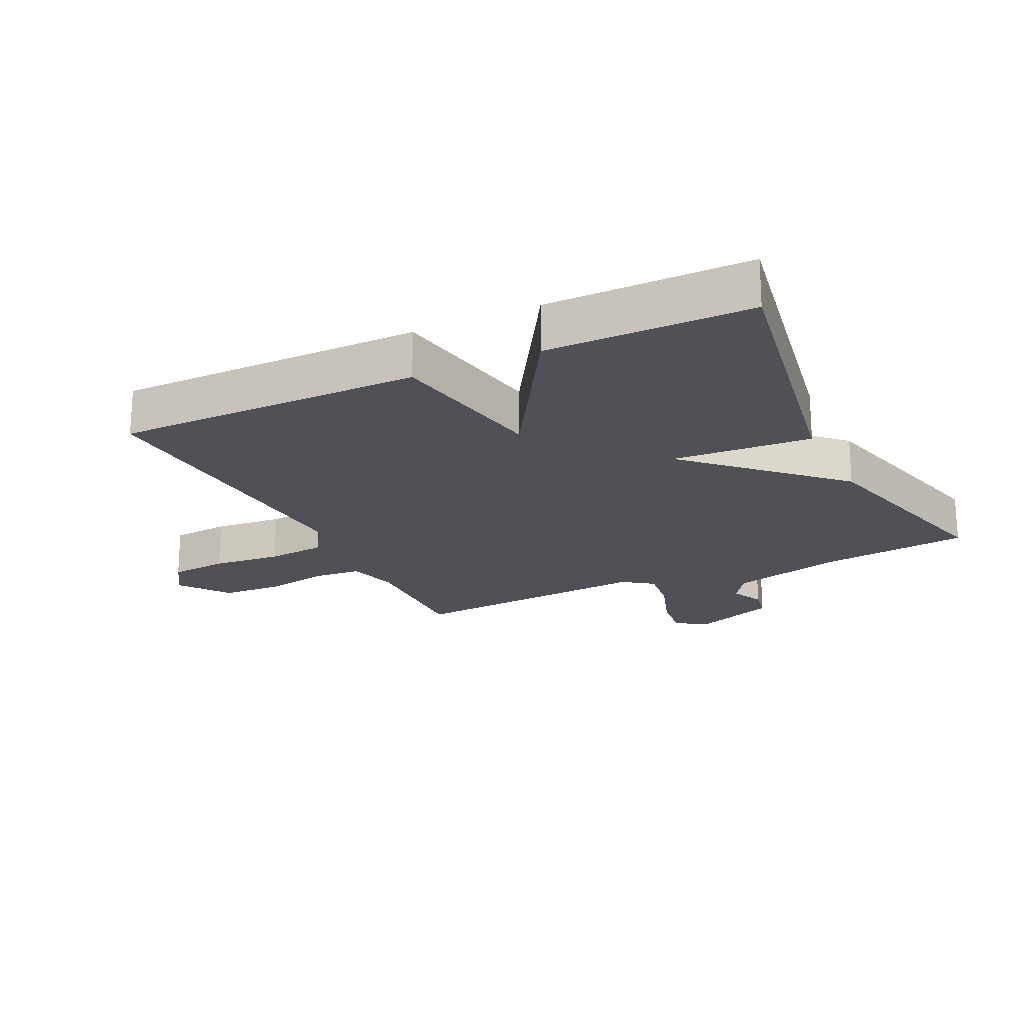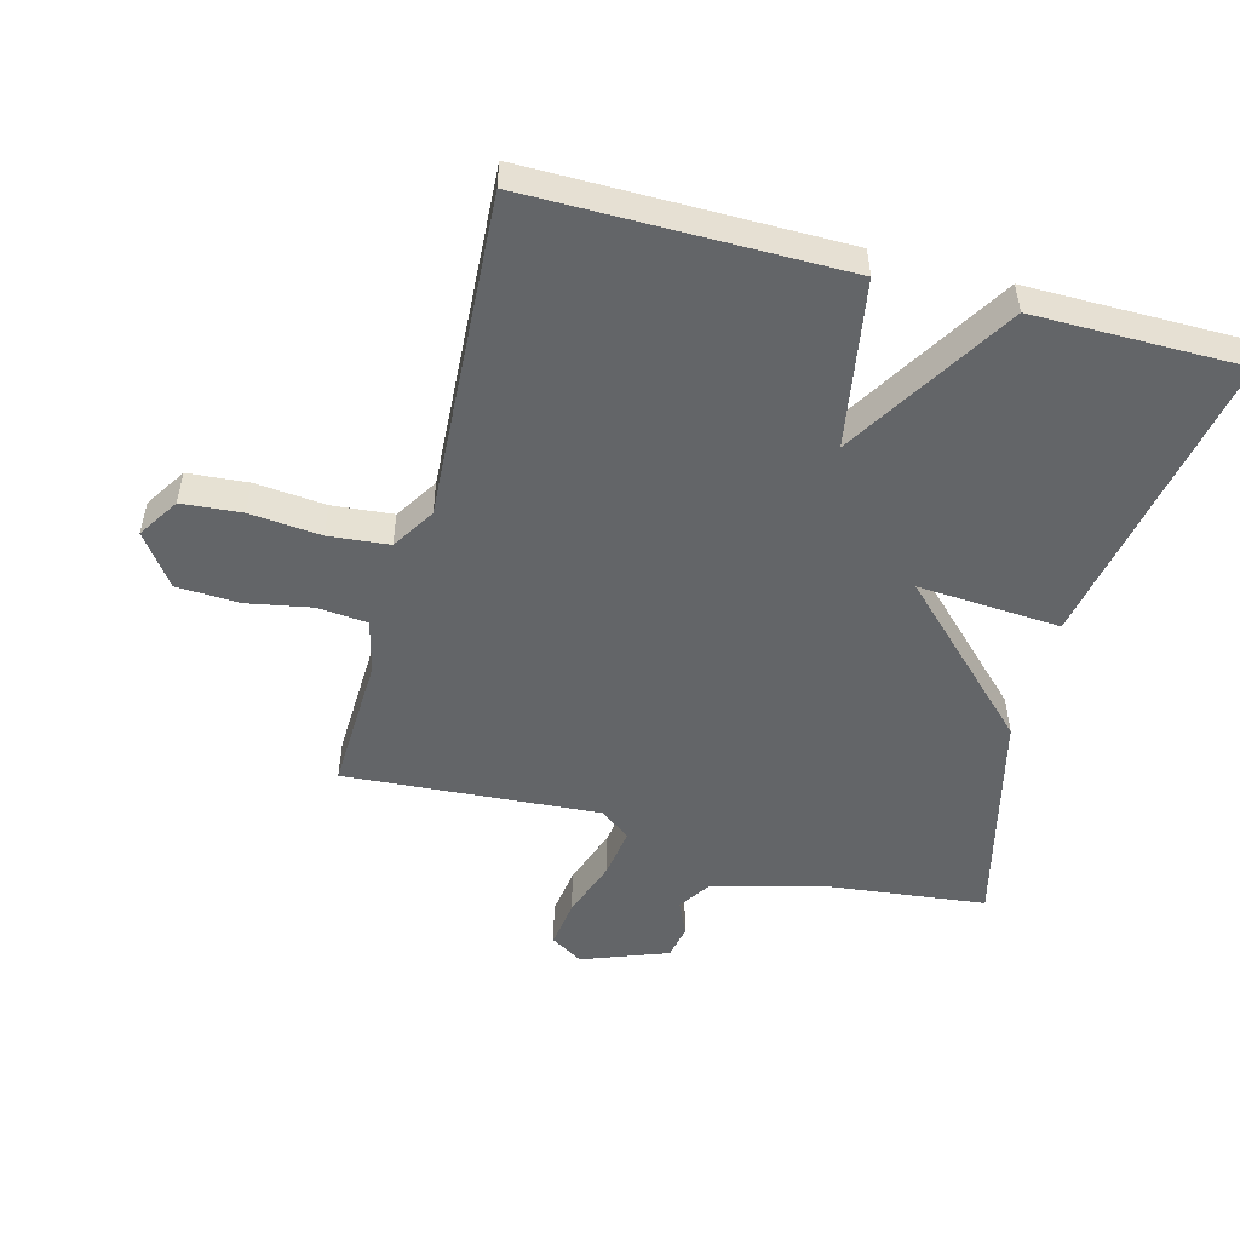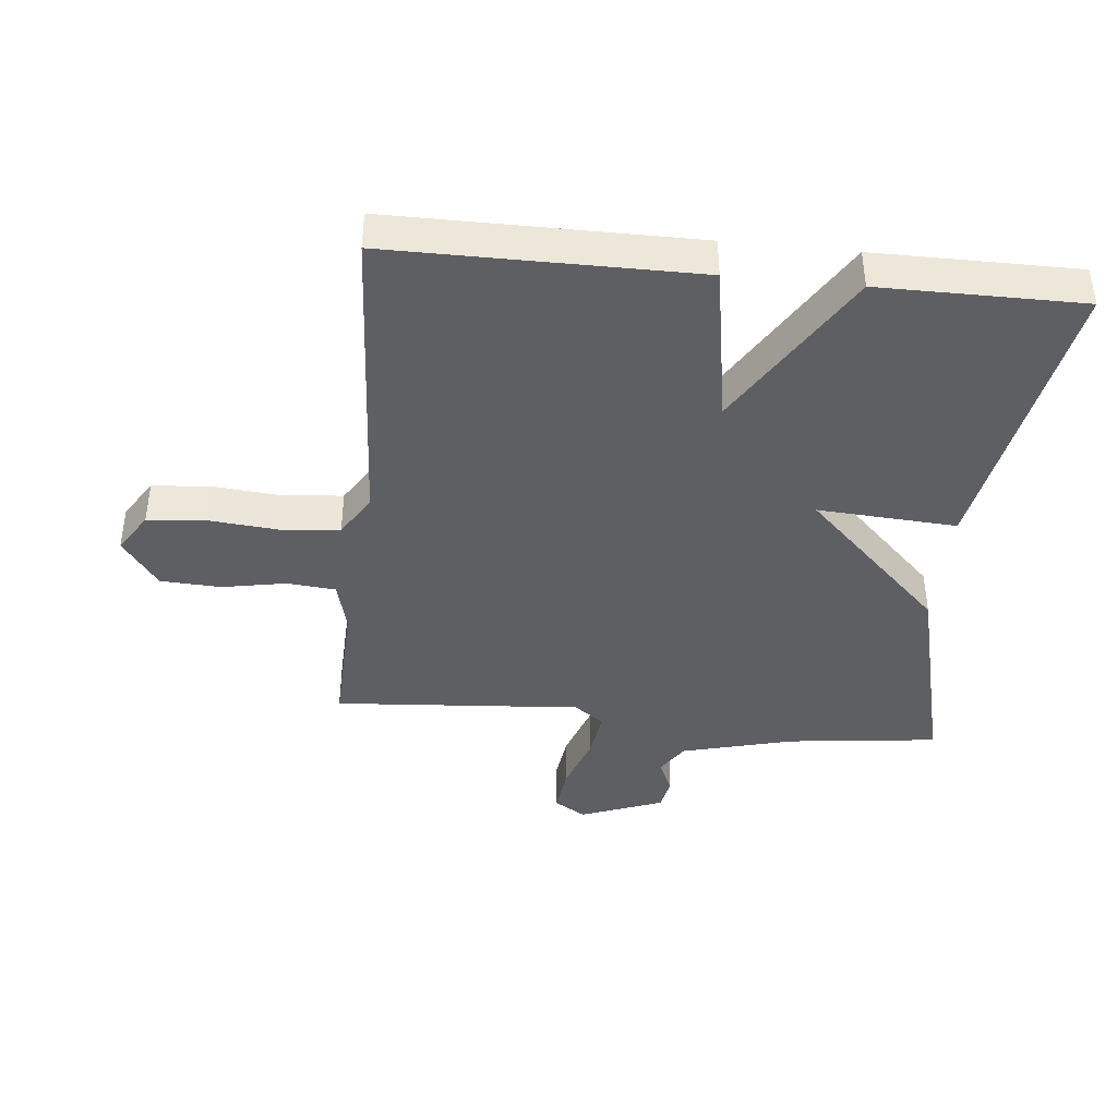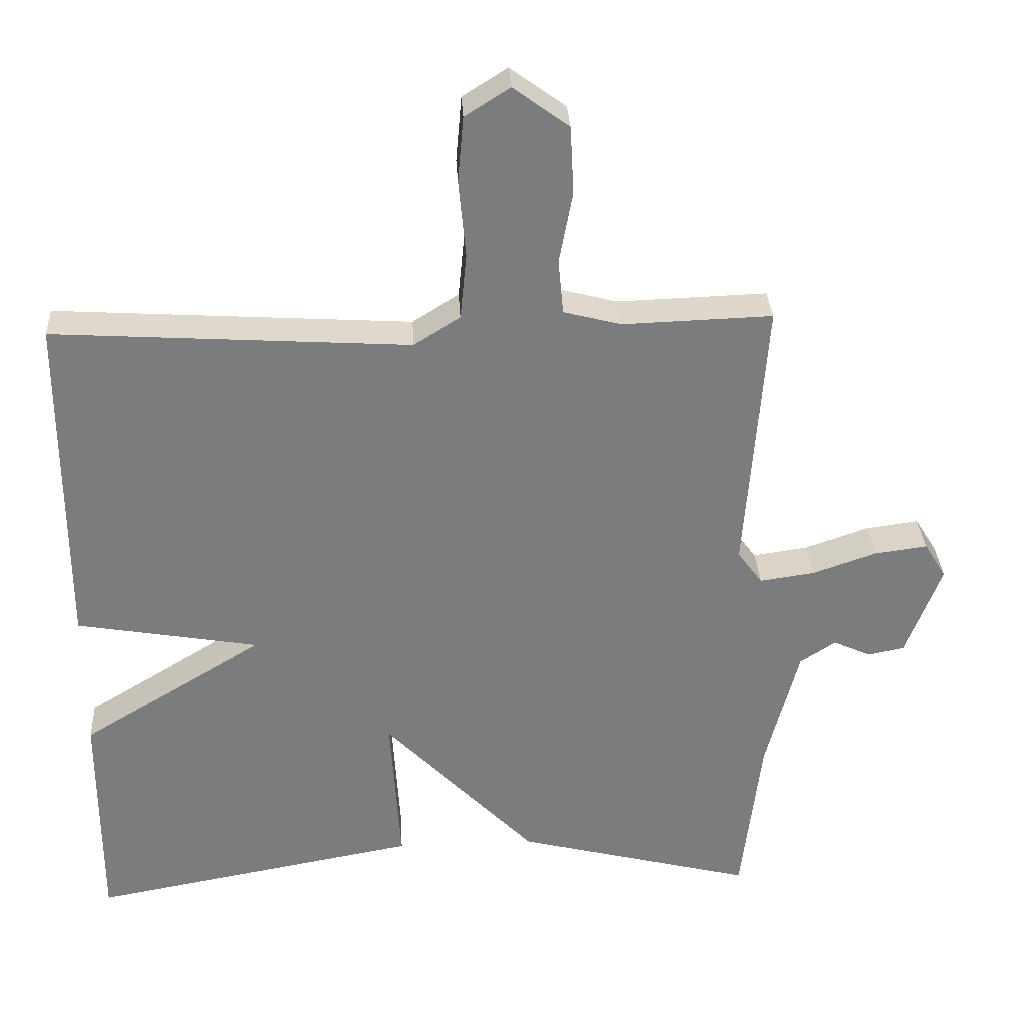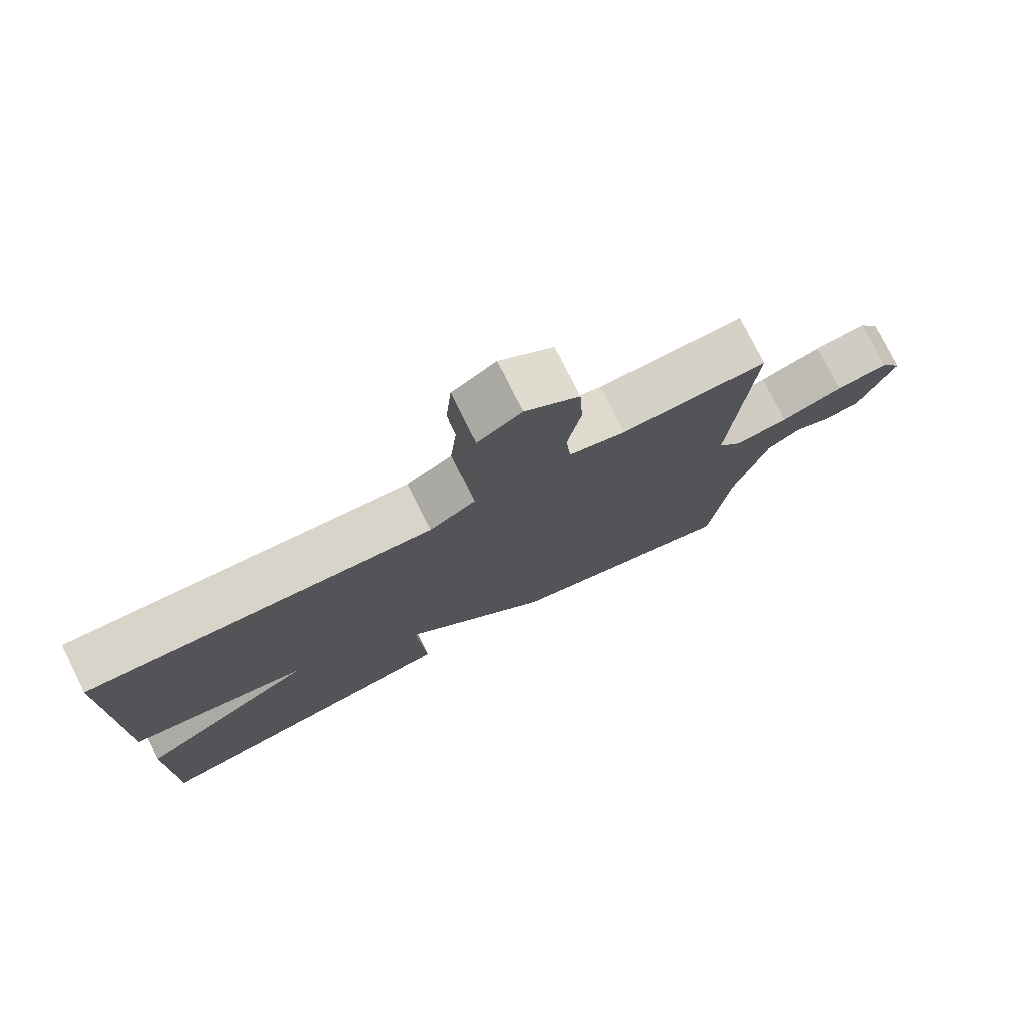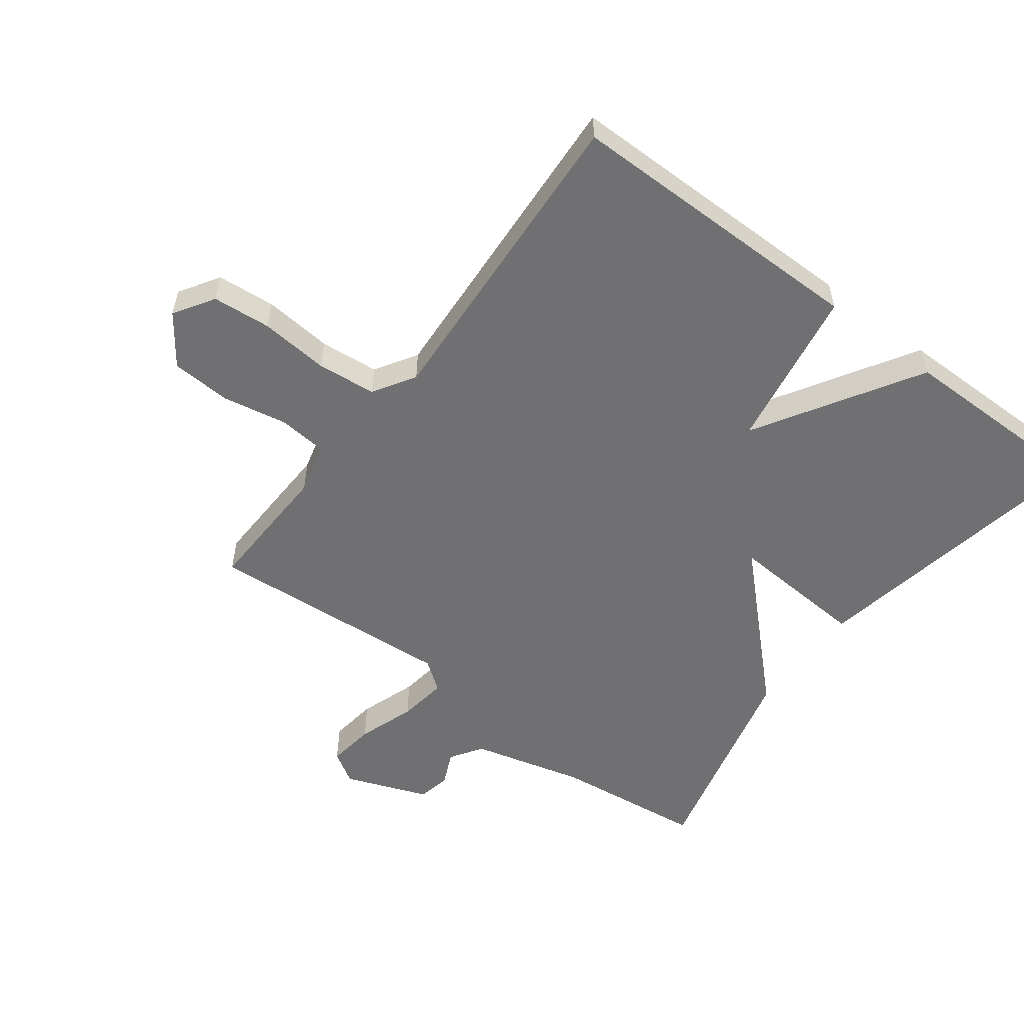
<metadata>
{"format":"obj","ext":"obj","renderer":"f3d","projection":"perspective","resolution":1024,"background":"white","views":[{"elev":-20.3,"azim":115.8,"up":"+Y"},{"elev":-51.4,"azim":74.9,"up":"+Y"},{"elev":-41.0,"azim":84.2,"up":"+Y"},{"elev":31.6,"azim":176.9,"up":"+Z"},{"elev":77.0,"azim":153.5,"up":"+Z"},{"elev":-55.0,"azim":53.0,"up":"+Y"}]}
</metadata>
<code>
v -0.5 0.07 0.5
v -0.289 0.07 0.493
v -0.208 0.07 0.514
v -0.201 0.07 0.591
v -0.22 0.07 0.692
v -0.215 0.07 0.787
v -0.137 0.07 0.844
v -0.074 0.07 0.804
v -0.066 0.07 0.712
v -0.076 0.07 0.603
v -0.067 0.07 0.51
v -0.001 0.07 0.469
v 0.5 0.07 0.5
v 0.5 0.07 0.019
v 0.243 0.07 -0.025
v 0.5 0.07 -0.181
v 0.5 0.07 -0.5
v 0.036 0.07 -0.416
v 0.05 0.07 -0.197
v -0.164 0.07 -0.416
v -0.5 0.07 -0.5
v -0.528 0.07 -0.263
v -0.574 0.07 -0.086
v -0.624 0.07 -0.053
v -0.677 0.07 -0.077
v -0.729 0.07 -0.067
v -0.779 0.07 0.064
v -0.748 0.07 0.114
v -0.673 0.07 0.104
v -0.583 0.07 0.073
v -0.506 0.07 0.062
v -0.471 0.07 0.109
v -0.5 0 0.5
v -0.289 0 0.493
v -0.208 0 0.514
v -0.201 0 0.591
v -0.22 0 0.692
v -0.215 0 0.787
v -0.137 0 0.844
v -0.074 0 0.804
v -0.066 0 0.712
v -0.076 0 0.603
v -0.067 0 0.51
v -0.001 0 0.469
v 0.5 0 0.5
v 0.5 0 0.019
v 0.243 0 -0.025
v 0.5 0 -0.181
v 0.5 0 -0.5
v 0.036 0 -0.416
v 0.05 0 -0.197
v -0.164 0 -0.416
v -0.5 0 -0.5
v -0.528 0 -0.263
v -0.574 0 -0.086
v -0.624 0 -0.053
v -0.677 0 -0.077
v -0.729 0 -0.067
v -0.779 0 0.064
v -0.748 0 0.114
v -0.673 0 0.104
v -0.583 0 0.073
v -0.506 0 0.062
v -0.471 0 0.109
f 28 29 30
f 27 28 30
f 26 27 30
f 25 26 30
f 24 25 30
f 23 24 30 31
f 22 23 31 32
f 21 22 32
f 20 21 32
f 19 20 32
f 17 18 19
f 16 17 19
f 15 16 19
f 12 13 14 15
f 15 19 32
f 12 15 32
f 11 12 32
f 8 9 10
f 7 8 10
f 6 7 10
f 5 6 10
f 4 5 10
f 3 4 10 11
f 2 3 11 32
f 1 2 32
f 62 61 60
f 62 60 59
f 62 59 58
f 62 58 57
f 62 57 56
f 63 62 56 55
f 64 63 55 54
f 64 54 53
f 64 53 52
f 64 52 51
f 51 50 49
f 51 49 48
f 51 48 47
f 47 46 45 44
f 64 51 47
f 64 47 44
f 64 44 43
f 42 41 40
f 42 40 39
f 42 39 38
f 42 38 37
f 42 37 36
f 43 42 36 35
f 64 43 35 34
f 64 34 33
f 1 33 34 2
f 2 34 35 3
f 3 35 36 4
f 4 36 37 5
f 5 37 38 6
f 6 38 39 7
f 7 39 40 8
f 8 40 41 9
f 9 41 42 10
f 10 42 43 11
f 11 43 44 12
f 12 44 45 13
f 13 45 46 14
f 14 46 47 15
f 15 47 48 16
f 16 48 49 17
f 17 49 50 18
f 18 50 51 19
f 19 51 52 20
f 20 52 53 21
f 21 53 54 22
f 22 54 55 23
f 23 55 56 24
f 24 56 57 25
f 25 57 58 26
f 26 58 59 27
f 27 59 60 28
f 28 60 61 29
f 29 61 62 30
f 30 62 63 31
f 31 63 64 32
f 32 64 33 1

</code>
